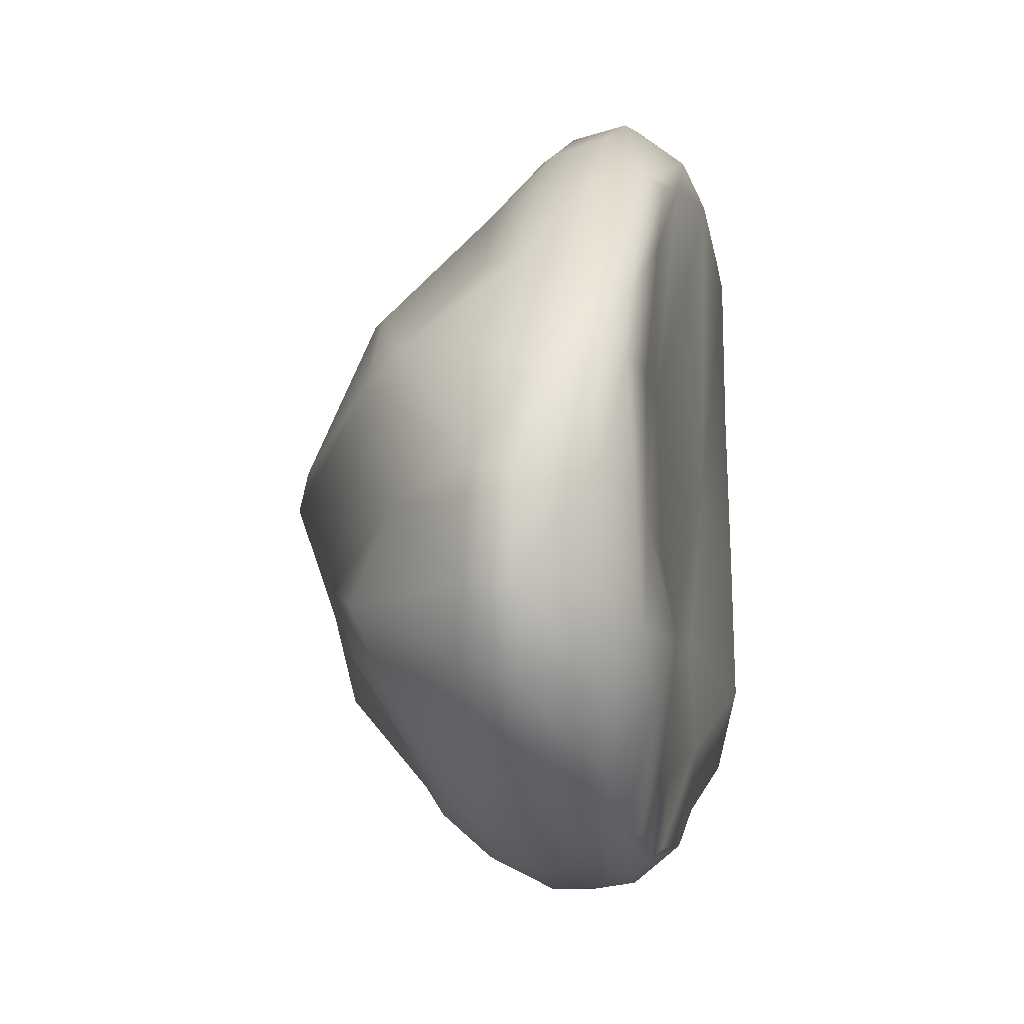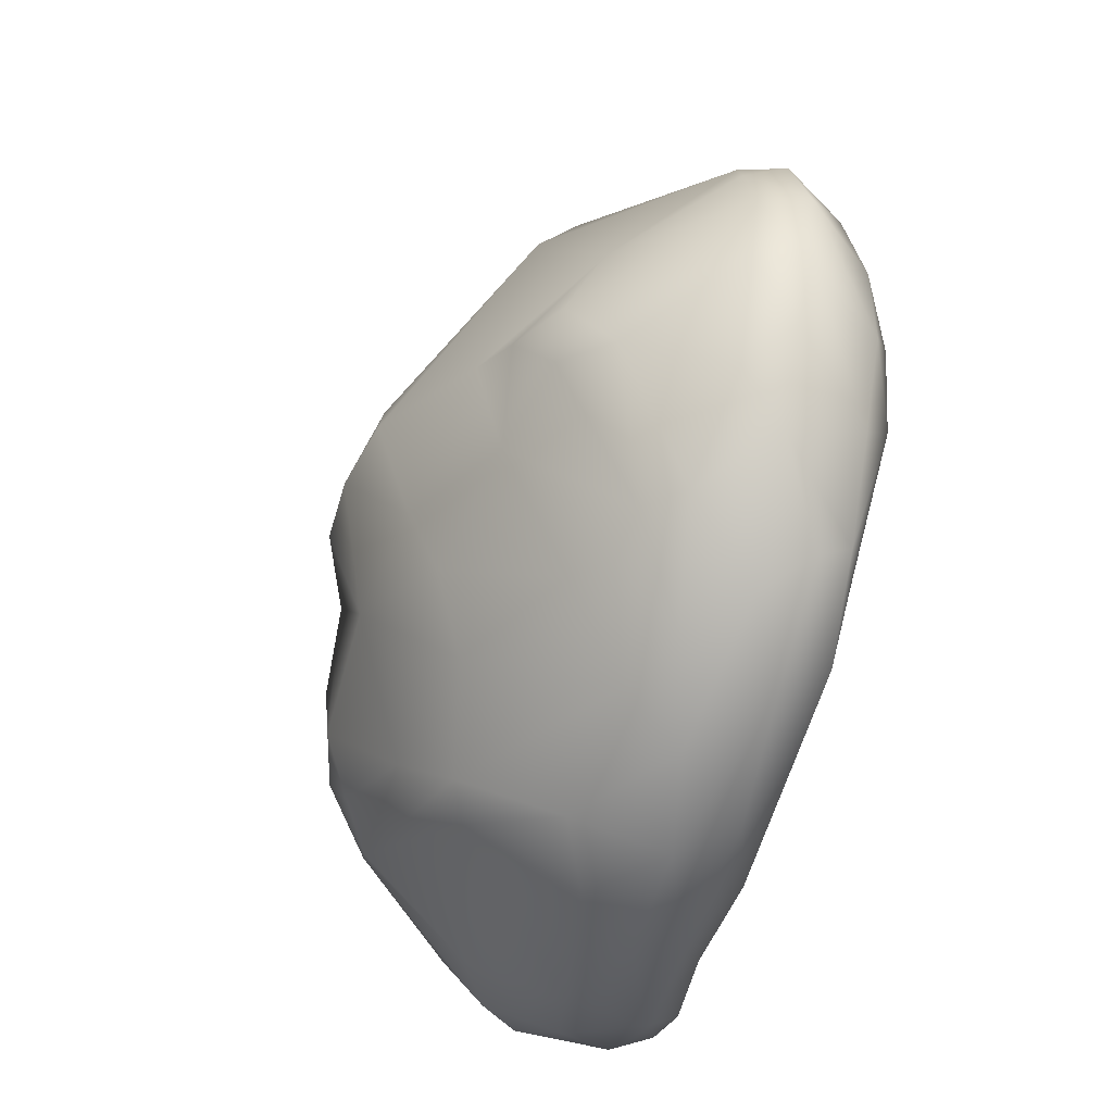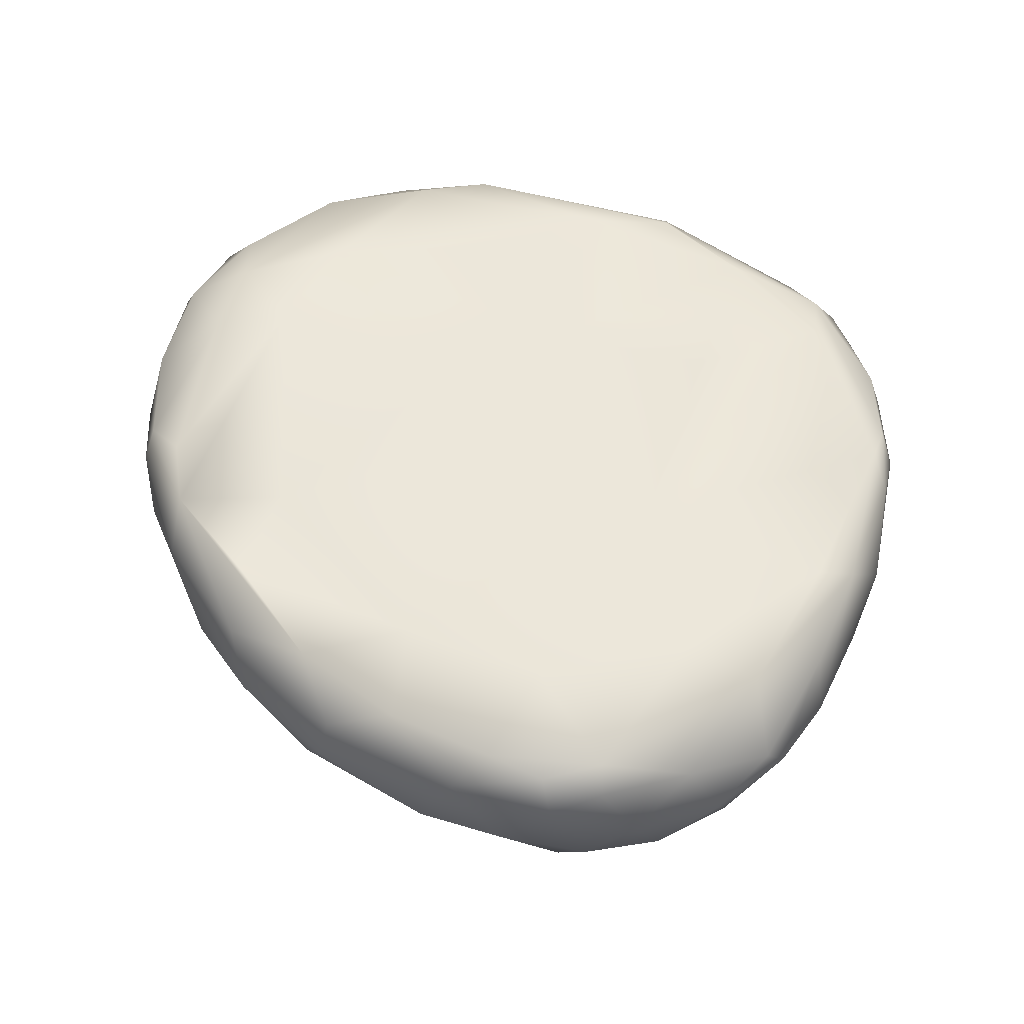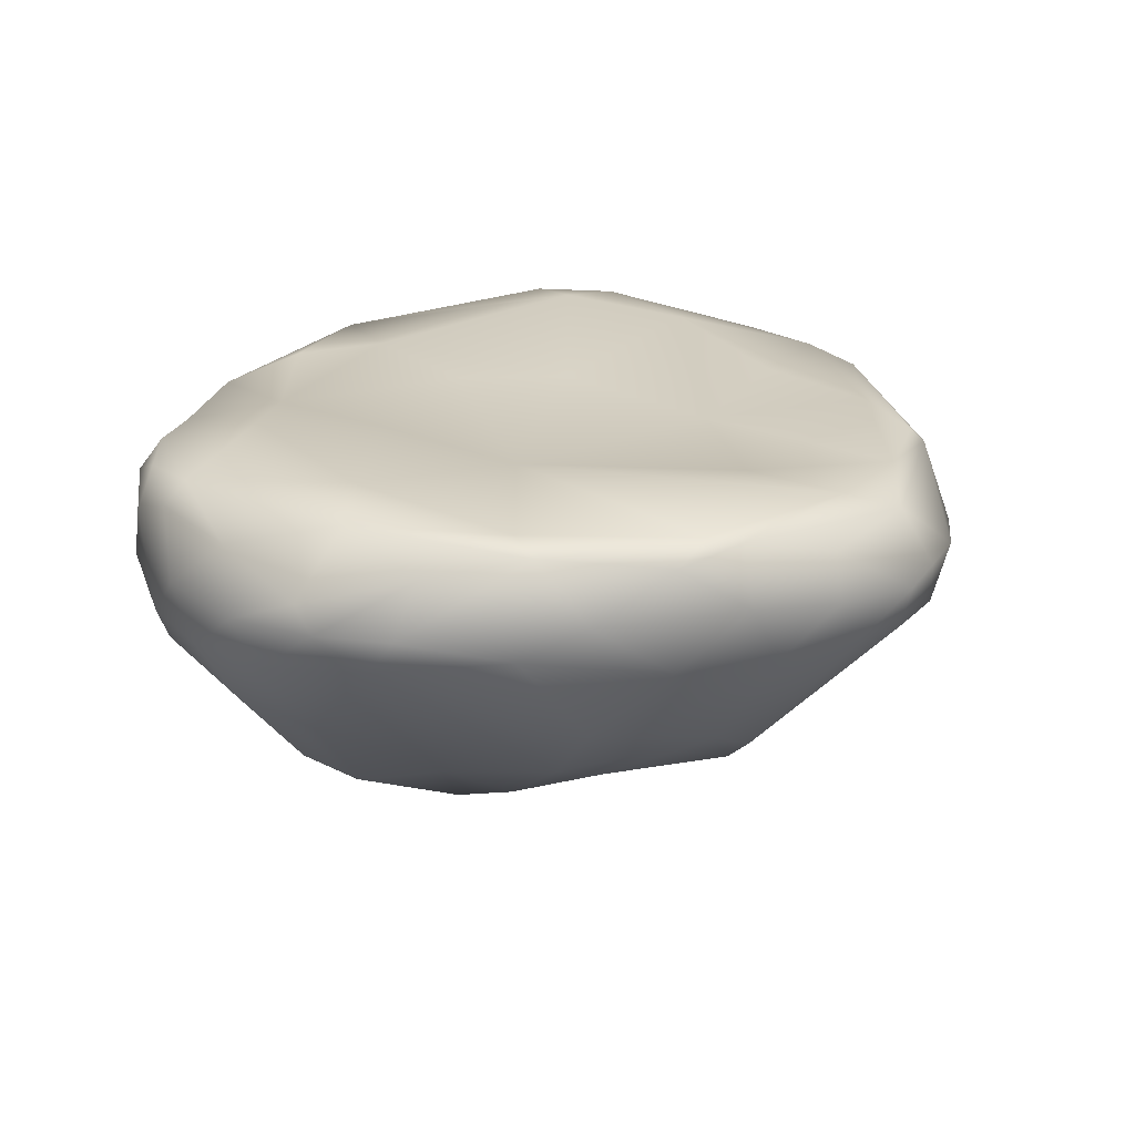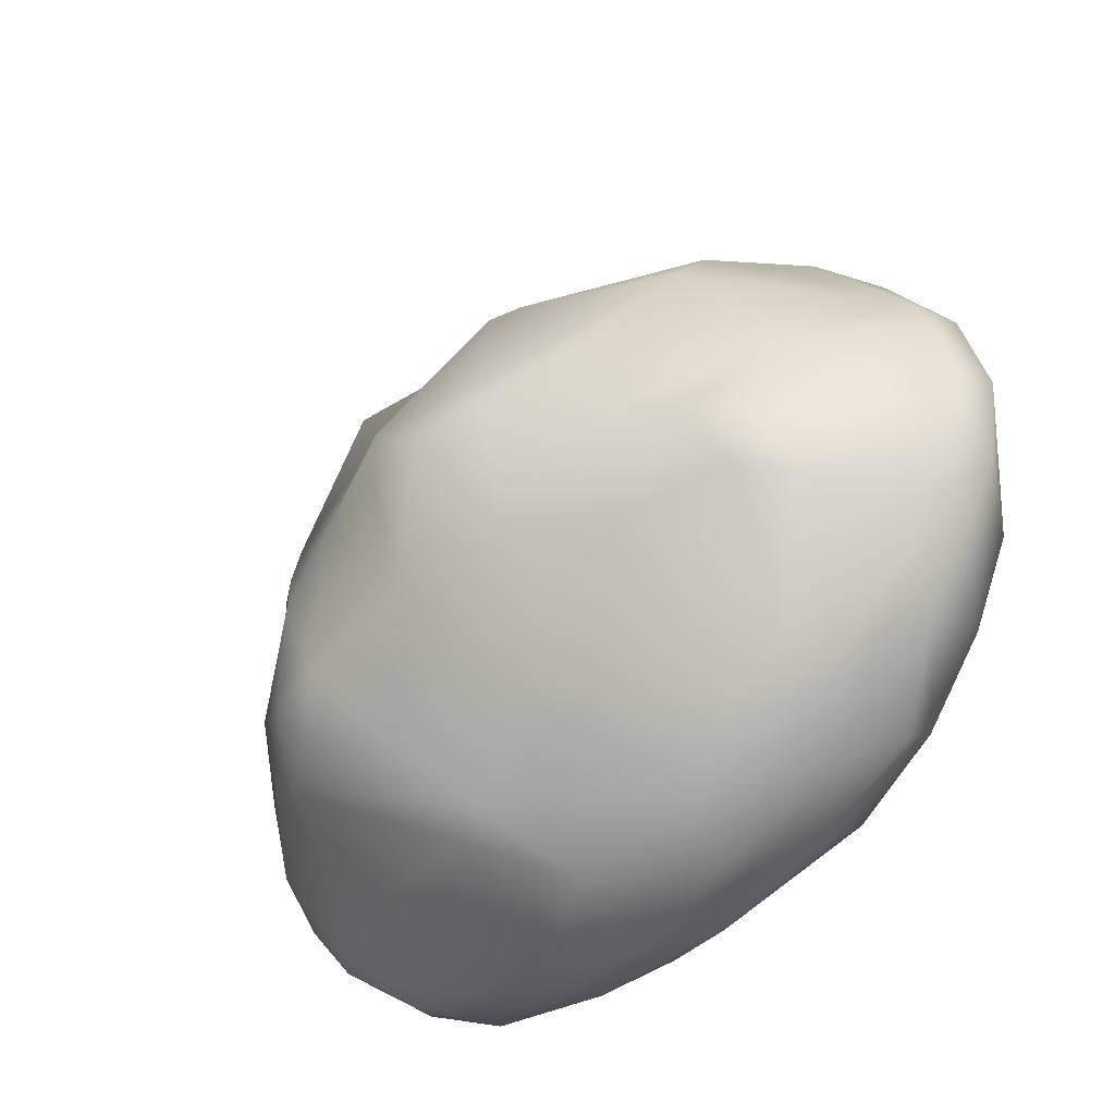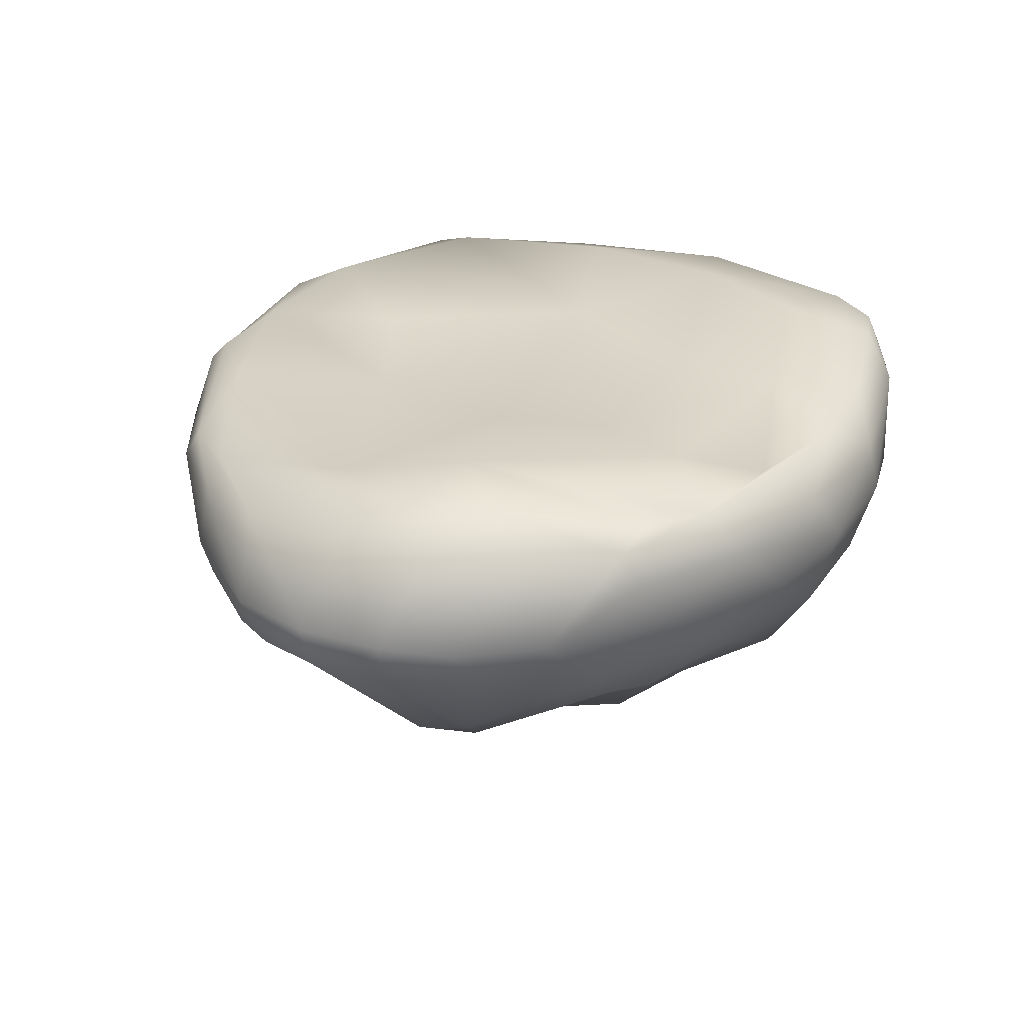
<metadata>
{"format":"obj","ext":"obj","renderer":"f3d","projection":"perspective","resolution":1024,"background":"white","views":[{"elev":9.5,"azim":103.1,"up":"+Z"},{"elev":-48.7,"azim":74.1,"up":"+Z"},{"elev":55.9,"azim":-140.4,"up":"+Y"},{"elev":21.3,"azim":-74.5,"up":"+Y"},{"elev":-36.6,"azim":44.8,"up":"+Z"},{"elev":30.8,"azim":115.2,"up":"+Y"}]}
</metadata>
<code>
o PondIslandCollision
v 7.04 -0.3813 2.76
v 2.064 -16.48 3.426
v -2.531 -0.4679 -10.51
v 13.25 -0.7101 14.12
v 21.27 -3.324 4.566
v -12.92 -5.622 -5.972
v -14.77 -2.783 -1.207
v -7.389 -1.661 16.86
v 17.32 0.7082 2.044
v 5.702 -0.4267 -1.643
v 4.55 -16.45 3.778
v -11 -5.287 -8.394
v 15.1 -11.05 -0.02448
v 13.77 -12.26 2.283
v -4.892 -3.771 19.4
v -8.038 -4.28 -10.52
v -14.1 -1.688 3.228
v -12.95 -0.8958 7.155
v -0.2384 -1.887 -11.98
v -6.119 -1.469 -11.05
v 19.89 -3.769 -1.295
v 5.435 -1.407 18.32
v 7.663 -13.26 -3.653
v -6.391 0.9612 -5.875
v 10.66 -0.4561 10.87
v 17.04 -3.509 11.87
v 7.819 0.2022 -5.883
v -0.6331 -0.0714 -7.238
v -1.97 -15.12 3.882
v 7.003 -14.33 -0.1667
v -2.283 -8.114 16.79
v 17.76 -3.754 -4.545
v 15.6 -5.95 12.33
v -3.973 -12.01 12.41
v 13.13 -9.656 11.84
v -10.31 -3.081 14.46
v -9.957 0.1803 -0.5863
v 2.093 -0.2981 -10.76
v 15.9 -10.91 2.234
v -9.816 -0.7218 13.97
v 15.42 -6.392 -5.82
v 15.03 -0.4496 11.85
v -11.91 -0.4753 6.11
v -9.164 -0.1259 -9.014
v -3.079 -1.285 18.59
v 8.288 -4.592 -11.02
v -4.768 -4.985 -11.5
v -14.66 -5.187 1.473
v -11.89 -8.084 -4.837
v 9.268 -7.009 -9.522
v 16.97 -9.314 -0.5955
v 3.961 -8.233 16.5
v 1.944 -14.99 -0.5023
v 11.39 -11.96 -0.7637
v -1.459 -0.4492 -2.541
v 16.07 0.9341 -1.055
v 7.721 -0.5547 15.46
v 20.19 -3.57 7.994
v -13.19 -1.419 -4.524
v -10.6 -0.06627 -7.035
v 11.22 -0.05629 -8.572
v 14.16 -7.783 -5.784
v 0.9347 -0.8821 17.69
v 12.27 -5.283 15.14
v -6.889 0.132 -9.672
v 20.77 -5.229 4.418
v -11.44 -1.351 11.95
v -13.84 -4.538 6.73
v 19.25 -5.225 8.608
v -6.504 -5.433 17.73
v -5.224 -14.42 -2.722
v -5.628 -13.9 3.989
v 13.79 1.358 0.9772
v 7.175 -15.77 4.291
v 16.36 -1.343 11.75
v 5.737 -1.597 -11.36
v -11.18 -0.9598 -7.704
v -14.33 -3.838 -3.952
v -12.44 -3.48 -7.027
v 6.81 -0.2414 -9.407
v 4.534 -3.777 -12.22
v 13.71 -3.606 -8.32
v 18.13 -0.7356 8.578
v -4.255 -0.5195 16.65
v -7.823 -3.472 17.24
v 1.82 -16.17 5.883
v 6.752 -15.5 5.799
v -0.08159 -11.35 12.77
v -4.46 -0.4689 3.933
v -1.144 -1.042 12.28
v 13.25 0.01624 -6.715
v 14.96 -0.4892 -6.506
v -8.732 -11.03 8.591
v -6.197 -12.66 -5.057
v -0.1519 -12.77 -5.888
v -7.07 -8.347 -8.711
v -7.464 -12.47 -4.105
v -7.484 -13.23 -1.629
v 5.813 -11.93 -5.953
v -7.775 -9.447 12.69
v 5.035 -0.817 17.81
v 7.538 -3.358 18.1
v 2.61 -3.635 19.79
v 20.01 -5.348 7.042
v 12.92 -11.11 10.28
v 17.57 -0.6317 -3.358
v 12.49 -8.186 -6.822
v -0.04777 -3.821 -12.47
v -14.13 -5.686 -2.924
v -11.83 -9.03 -1.845
v -10.43 -10.31 7.247
v -8.375 -11.96 2.006
v -10.23 -0.4988 12.7
v -13.14 -3.235 9.232
v -15.12 -3.786 -0.4325
v -14.93 -3.81 2.525
v -12.99 -0.3073 0.09376
v 11.74 -5.741 -8.976
v 19.09 -0.4437 4.041
v 19.04 -0.431 0.2463
v 20.43 -5.452 1.441
v -9.156 -5.412 15.2
v 4.89 -1.032 9.337
v 5.776 -12.4 12.3
v -4.985 -10.82 13.47
v -2.466 -15.13 -2.702
v -4.275 -15.06 1.283
v 11.58 -13.05 3.388
v 3.298 -5.753 19.02
v 0.4904 -6.772 18.68
v -11.41 -5.367 11.89
v -11.58 -8.148 8.784
v -9.688 -6.927 -8.517
v 2.726 -11.26 -8.872
v 4.239 -7.517 -11.08
v 20.94 -3.466 1.251
v 15.95 -9.299 6.081
v 12.95 -2.063 15.06
v 10.54 -6.894 15
v 10.87 -9.313 -6.229
v -3.945 -13.96 -4.472
v 14.99 0.3804 5.866
v 4.746 -13.09 11.83
v -0.6406 -13.77 8.948
v -3.384 -3.336 19.93
v 10.67 -1.941 -9.934
v -9.89 -1.737 -9.406
v 14.97 -1.781 -7.213
v -4.302 -5.605 18.92
v 7.01 -5.781 17.7
v -0.6405 -3.426 20.28
v 18.58 -5.457 -2.594
v 1.207 -10.55 -9.527
v 1.417 -6.172 -11.91
v -1.057 -5.758 19.65
f 33 64 35
f 104 58 69
f 149 15 70
f 30 128 74
f 61 27 73
f 28 55 10
f 45 8 145
f 37 60 117
f 80 61 38
f 11 87 86
f 144 143 88
f 92 91 56
f 72 93 111
f 145 15 155
f 130 31 88
f 69 33 35
f 16 47 133
f 115 78 109
f 48 109 110
f 48 112 111
f 116 48 68
f 82 41 118
f 70 85 122
f 60 37 24
f 105 35 124
f 61 91 92
f 60 77 59
f 42 4 83
f 84 40 45
f 124 139 52
f 24 37 55
f 95 53 126
f 126 127 71
f 69 26 33
f 106 56 120
f 120 119 5
f 6 12 133
f 68 48 132
f 17 117 7
f 40 67 36
f 36 67 114
f 113 67 40
f 67 113 18
f 132 48 111
f 122 131 132
f 36 114 131
f 131 68 132
f 48 115 109
f 20 19 108
f 147 16 12
f 16 20 47
f 44 65 20
f 96 47 153
f 12 16 133
f 153 135 134
f 154 81 135
f 106 120 136
f 51 39 13
f 32 152 41
f 66 137 39
f 137 69 105
f 102 22 103
f 64 139 35
f 130 155 31
f 31 149 125
f 23 30 53
f 140 99 50
f 99 53 95
f 71 98 97
f 141 71 94
f 96 97 133
f 134 95 94
f 153 94 96
f 95 141 94
f 144 34 93
f 93 100 111
f 3 28 38
f 65 24 3
f 56 73 9
f 80 28 27
f 1 142 73
f 89 84 90
f 1 89 123
f 87 105 143
f 86 143 144
f 74 105 87
f 8 85 15
f 151 45 145
f 75 26 58
f 83 75 58
f 146 82 46
f 38 76 19
f 79 12 6
f 117 59 7
f 77 147 79
f 76 146 81
f 146 148 82
f 142 42 9
f 83 58 5
f 123 25 142
f 24 55 28
f 29 86 144
f 62 54 140
f 30 74 11
f 102 150 64
f 129 130 52
f 138 22 102
f 137 104 69
f 121 66 39
f 32 106 21
f 136 120 5
f 135 50 134
f 118 107 50
f 47 154 153
f 112 48 110
f 67 18 114
f 120 9 119
f 122 36 131
f 53 29 126
f 10 89 1
f 84 113 40
f 26 138 64
f 62 118 41
f 116 115 48
f 104 5 58
f 151 22 45
f 72 144 93
f 77 44 147
f 119 83 5
f 63 84 45
f 74 128 105
f 86 87 143
f 143 105 124
f 1 123 142
f 141 95 126
f 96 94 97
f 99 23 53
f 140 23 99
f 125 149 70
f 64 138 102
f 139 150 52
f 138 4 22
f 54 14 128
f 137 66 104
f 133 47 96
f 16 147 20
f 147 44 20
f 49 6 133
f 113 43 18
f 46 82 118
f 21 136 121
f 124 35 139
f 60 44 77
f 83 4 75
f 45 40 8
f 84 89 113
f 89 43 113
f 123 57 25
f 73 27 1
f 27 10 1
f 144 88 34
f 141 126 71
f 126 29 127
f 129 102 103
f 70 15 85
f 19 3 38
f 129 155 130
f 101 57 63
f 22 63 45
f 22 101 63
f 69 58 26
f 152 21 121
f 152 121 51
f 120 56 9
f 50 46 118
f 116 18 17
f 20 65 3
f 18 43 117
f 17 18 117
f 32 92 106
f 68 114 116
f 100 122 132
f 100 132 111
f 97 49 133
f 49 109 6
f 47 20 108
f 140 50 107
f 153 154 135
f 154 108 81
f 135 46 50
f 21 106 136
f 53 11 2
f 62 41 51
f 62 51 13
f 82 148 32
f 82 32 41
f 105 69 35
f 22 4 101
f 150 129 52
f 52 130 88
f 100 70 122
f 125 70 100
f 155 149 31
f 34 31 125
f 155 15 149
f 151 145 155
f 23 54 30
f 110 97 98
f 134 50 99
f 134 99 95
f 107 62 140
f 140 54 23
f 94 71 97
f 112 72 111
f 110 98 112
f 153 134 94
f 137 14 39
f 98 127 112
f 29 2 86
f 127 29 72
f 72 29 144
f 10 55 89
f 3 24 28
f 65 60 24
f 44 60 65
f 56 91 73
f 9 73 142
f 61 80 27
f 80 38 28
f 142 25 42
f 25 57 42
f 90 84 63
f 123 89 90
f 89 37 43
f 55 37 89
f 88 143 52
f 11 74 87
f 2 11 86
f 81 19 76
f 76 61 146
f 79 59 77
f 81 146 46
f 38 61 76
f 148 61 92
f 6 78 79
f 79 147 12
f 115 7 78
f 117 60 59
f 7 59 78
f 83 9 42
f 138 75 4
f 36 8 40
f 145 8 15
f 100 34 125
f 128 137 105
f 143 124 52
f 27 28 10
f 91 61 73
f 57 4 42
f 71 127 98
f 62 13 54
f 54 128 30
f 64 150 139
f 115 17 7
f 103 22 151
f 32 21 152
f 41 152 51
f 51 121 39
f 106 92 56
f 135 81 46
f 109 78 6
f 110 109 49
f 131 114 68
f 155 103 151
f 117 43 37
f 66 136 5
f 47 108 154
f 33 26 64
f 123 63 57
f 122 85 36
f 13 39 14
f 53 2 29
f 88 31 34
f 62 107 118
f 104 66 5
f 54 13 14
f 129 150 102
f 19 20 3
f 116 114 18
f 32 148 92
f 53 30 11
f 110 49 97
f 112 127 72
f 137 128 14
f 81 108 19
f 79 78 59
f 148 146 61
f 83 119 9
f 138 26 75
f 36 85 8
f 100 93 34
f 57 101 4
f 115 116 17
f 155 129 103
f 66 121 136
f 123 90 63

</code>
